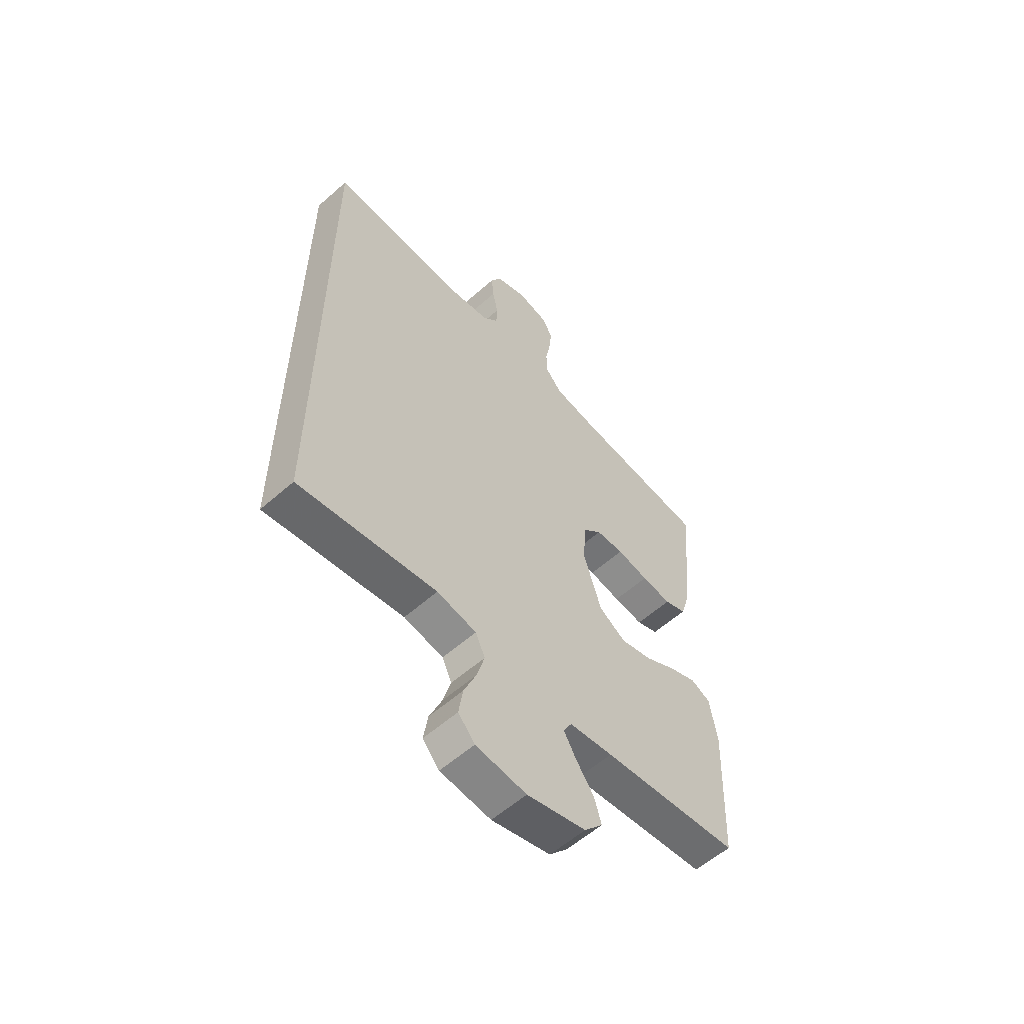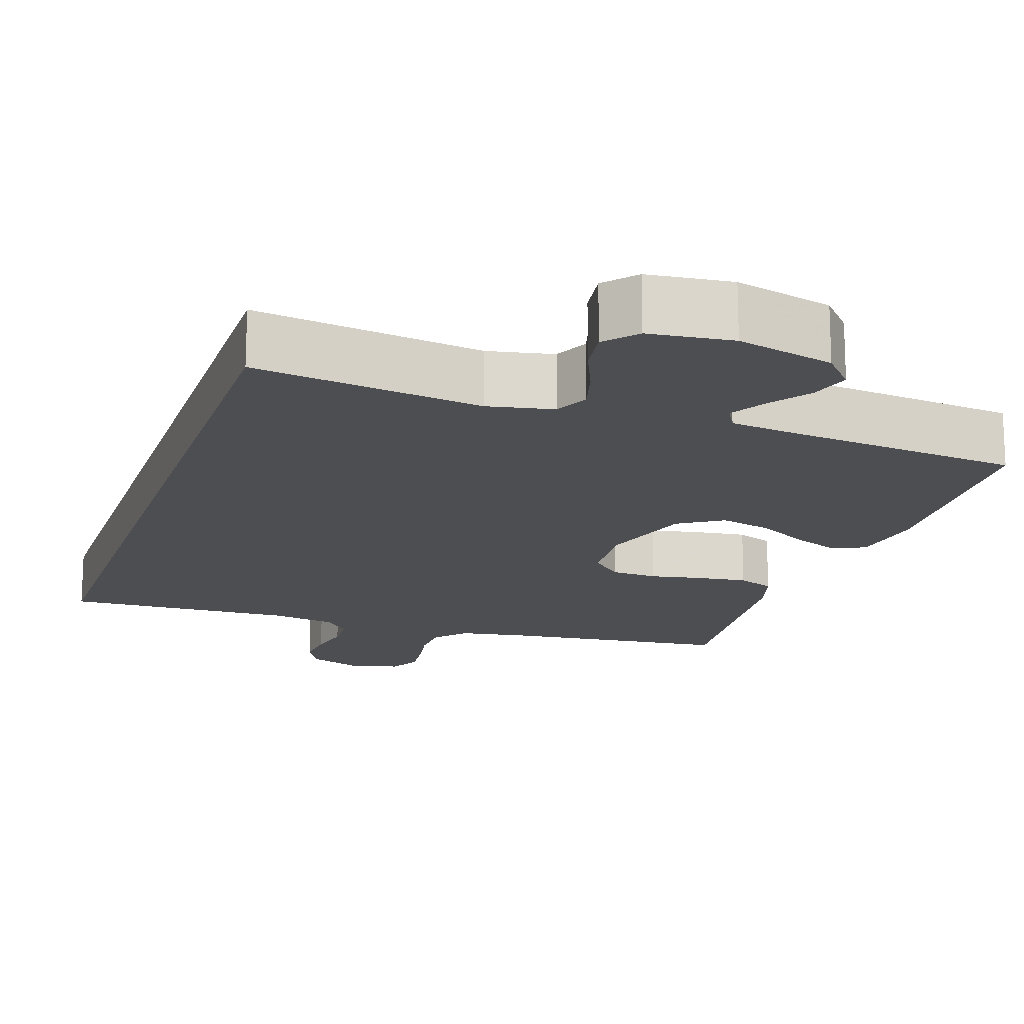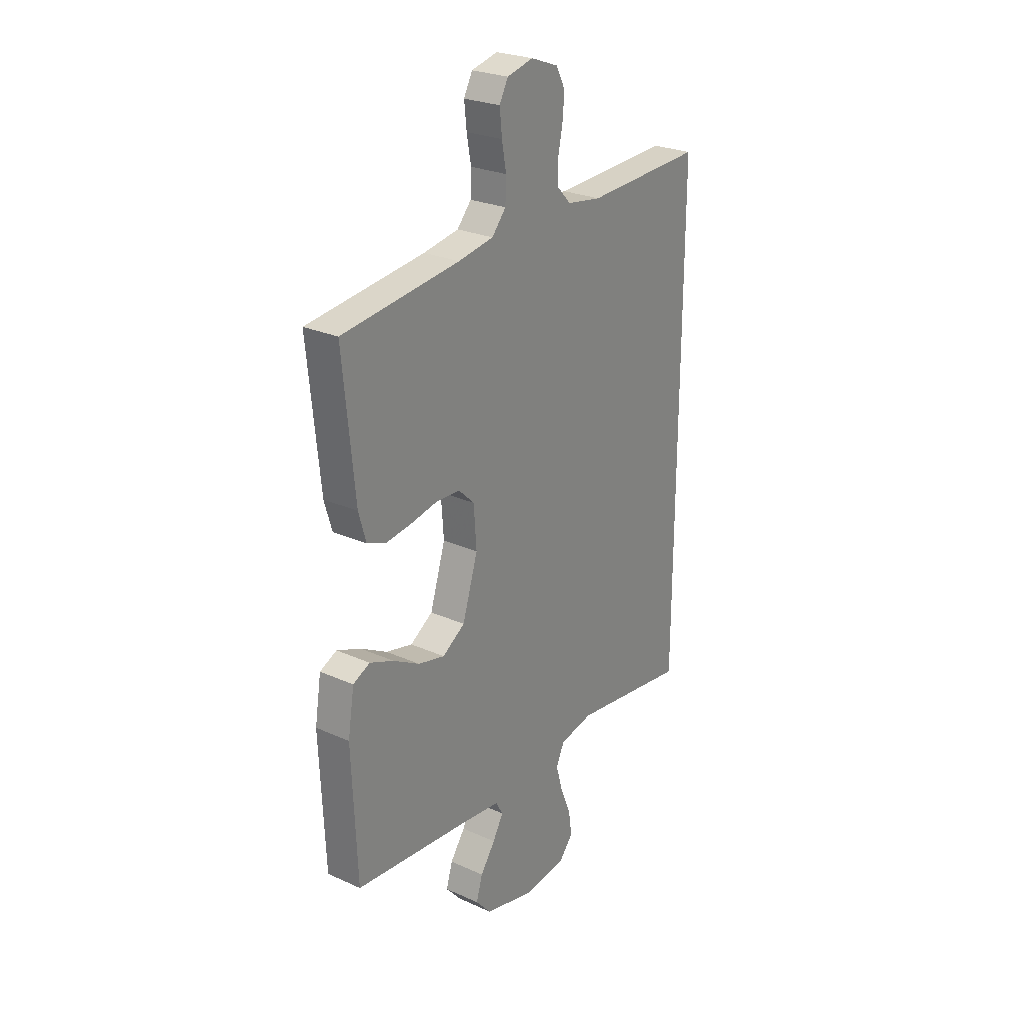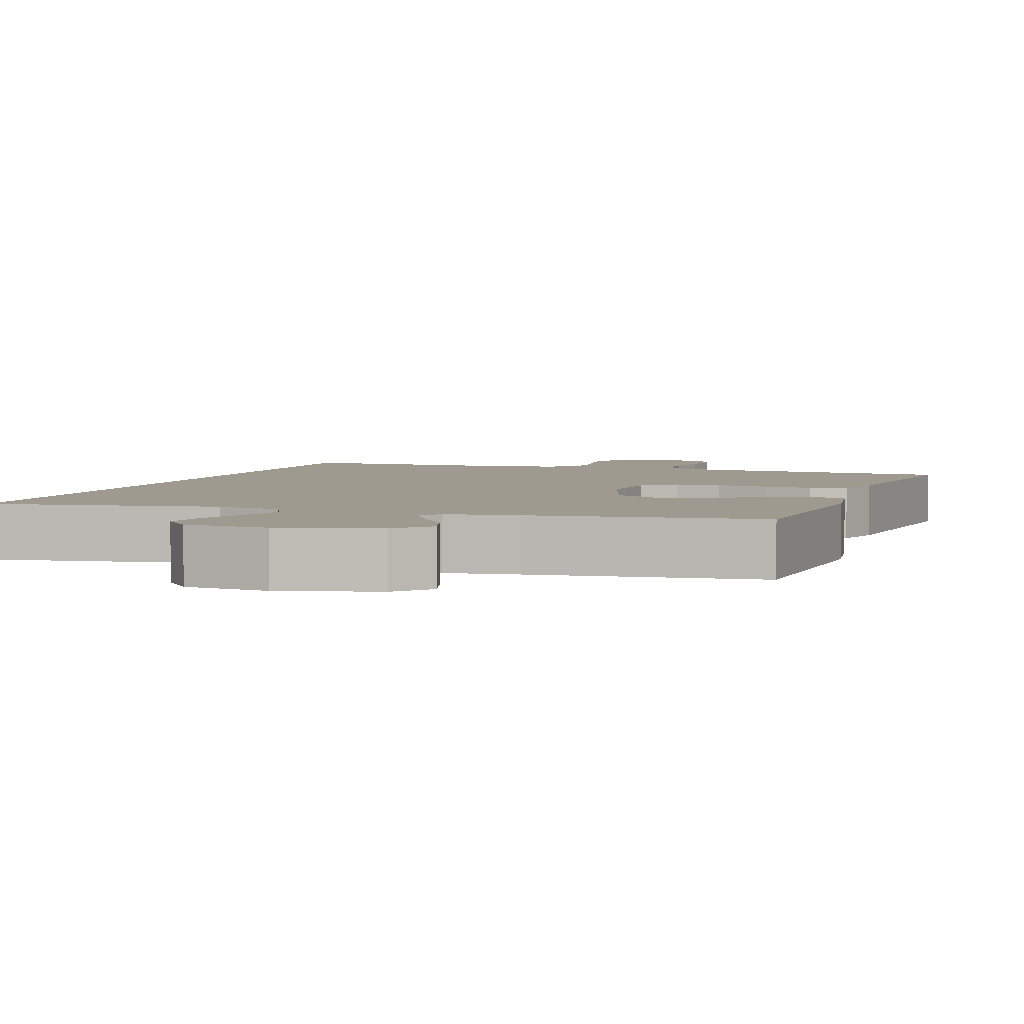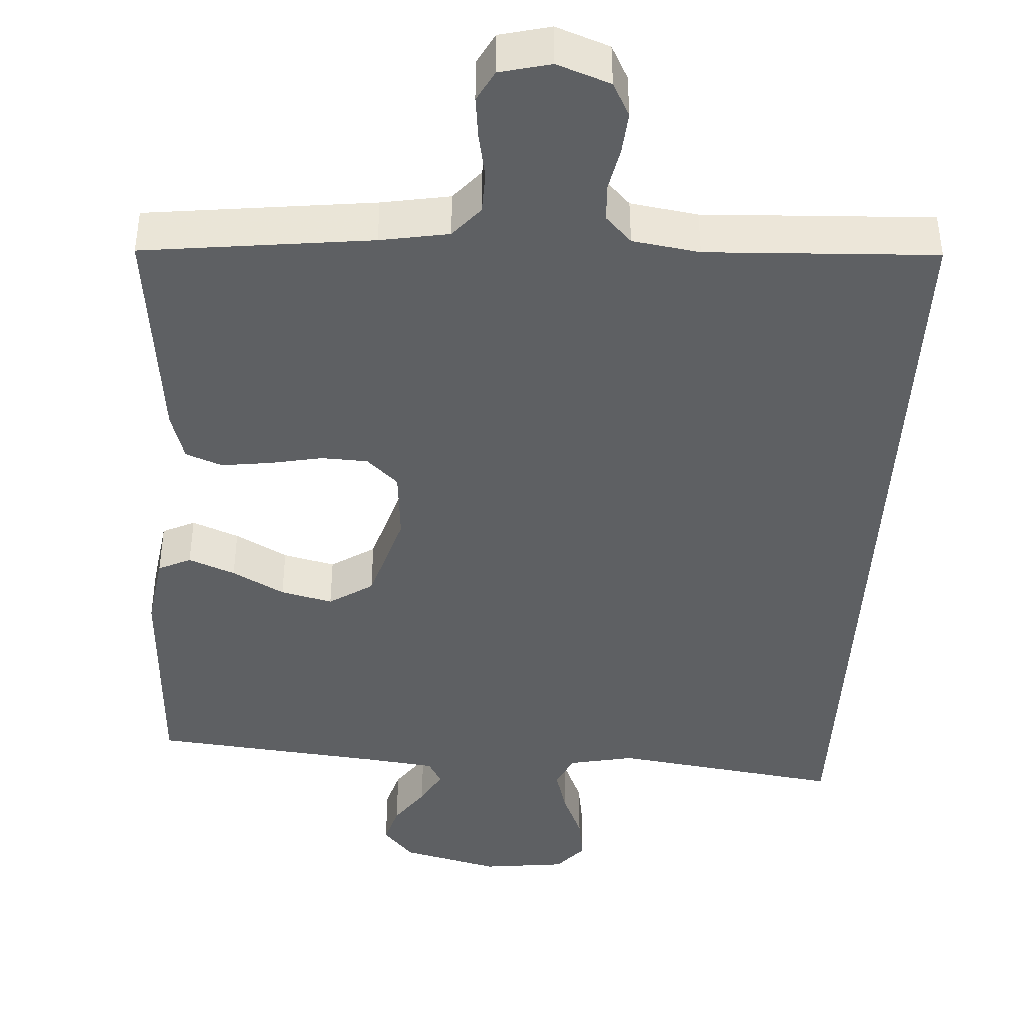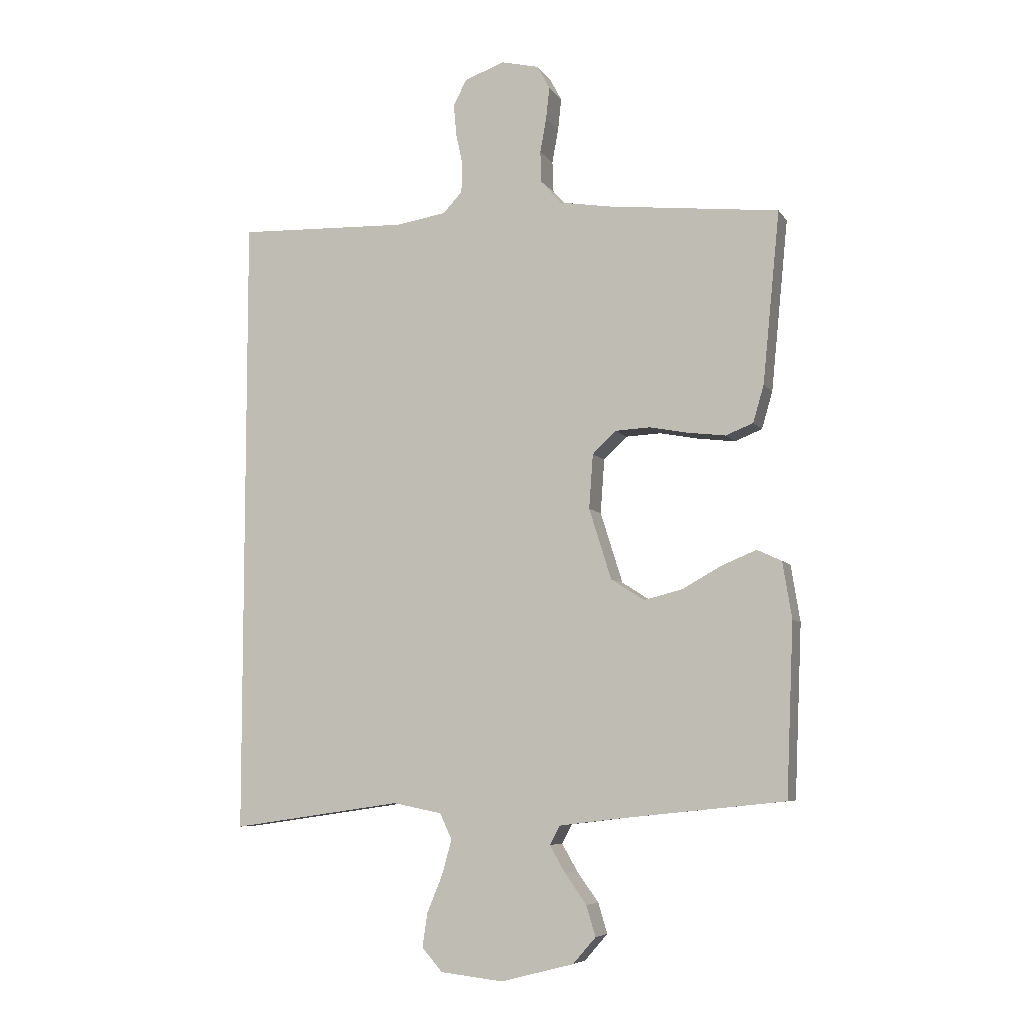
<metadata>
{"format":"obj","ext":"obj","renderer":"f3d","projection":"perspective","resolution":1024,"background":"white","views":[{"elev":-58.1,"azim":132.4,"up":"+Z"},{"elev":-16.8,"azim":161.5,"up":"+Y"},{"elev":26.0,"azim":-54.5,"up":"+Z"},{"elev":3.9,"azim":-161.2,"up":"+Y"},{"elev":-42.1,"azim":-3.0,"up":"+Y"},{"elev":-6.7,"azim":-161.0,"up":"+Z"}]}
</metadata>
<code>
v -0.5 0.07 -0.5
v -0.513 0.07 -0.2
v -0.497 0.07 -0.101
v -0.454 0.07 -0.081
v -0.393 0.07 -0.106
v -0.325 0.07 -0.144
v -0.257 0.07 -0.161
v -0.199 0.07 -0.124
v -0.16 0.07 0
v -0.167 0.07 0.095
v -0.208 0.07 0.134
v -0.269 0.07 0.137
v -0.338 0.07 0.124
v -0.403 0.07 0.116
v -0.451 0.07 0.135
v -0.47 0.07 0.2
v -0.5 0.07 0.5
v -0.2 0.07 0.533
v -0.11 0.07 0.548
v -0.074 0.07 0.589
v -0.072 0.07 0.644
v -0.083 0.07 0.704
v -0.089 0.07 0.76
v -0.067 0.07 0.801
v 0 0.07 0.817
v 0.07 0.07 0.791
v 0.093 0.07 0.746
v 0.088 0.07 0.691
v 0.076 0.07 0.634
v 0.078 0.07 0.584
v 0.112 0.07 0.548
v 0.2 0.07 0.534
v 0.5 0.07 0.545
v 0.5 0.07 -0.552
v 0.2 0.07 -0.508
v 0.114 0.07 -0.525
v 0.093 0.07 -0.57
v 0.11 0.07 -0.631
v 0.137 0.07 -0.696
v 0.146 0.07 -0.756
v 0.11 0.07 -0.797
v 0 0.07 -0.809
v -0.128 0.07 -0.776
v -0.168 0.07 -0.73
v -0.152 0.07 -0.677
v -0.114 0.07 -0.624
v -0.087 0.07 -0.577
v -0.105 0.07 -0.544
v -0.2 0.07 -0.532
v -0.5 0 -0.5
v -0.513 0 -0.2
v -0.497 0 -0.101
v -0.454 0 -0.081
v -0.393 0 -0.106
v -0.325 0 -0.144
v -0.257 0 -0.161
v -0.199 0 -0.124
v -0.16 0 0
v -0.167 0 0.095
v -0.208 0 0.134
v -0.269 0 0.137
v -0.338 0 0.124
v -0.403 0 0.116
v -0.451 0 0.135
v -0.47 0 0.2
v -0.5 0 0.5
v -0.2 0 0.533
v -0.11 0 0.548
v -0.074 0 0.589
v -0.072 0 0.644
v -0.083 0 0.704
v -0.089 0 0.76
v -0.067 0 0.801
v 0 0 0.817
v 0.07 0 0.791
v 0.093 0 0.746
v 0.088 0 0.691
v 0.076 0 0.634
v 0.078 0 0.584
v 0.112 0 0.548
v 0.2 0 0.534
v 0.5 0 0.545
v 0.5 0 -0.552
v 0.2 0 -0.508
v 0.114 0 -0.525
v 0.093 0 -0.57
v 0.11 0 -0.631
v 0.137 0 -0.696
v 0.146 0 -0.756
v 0.11 0 -0.797
v 0 0 -0.809
v -0.128 0 -0.776
v -0.168 0 -0.73
v -0.152 0 -0.677
v -0.114 0 -0.624
v -0.087 0 -0.577
v -0.105 0 -0.544
v -0.2 0 -0.532
f 44 45 46
f 43 44 46
f 42 43 46
f 41 42 46
f 40 41 46
f 39 40 46
f 38 39 46
f 37 38 46 47
f 36 37 47 48
f 32 33 34 35
f 36 48 49
f 35 36 49
f 32 35 49
f 31 32 49
f 27 28 29
f 26 27 29
f 25 26 29
f 24 25 29
f 23 24 29
f 22 23 29
f 21 22 29
f 20 21 29 30
f 30 31 49
f 20 30 49
f 19 20 49
f 16 17 18
f 15 16 18
f 14 15 18
f 13 14 18
f 12 13 18
f 11 12 18 19
f 4 5 6
f 3 4 6
f 2 3 6
f 1 2 6
f 49 1 6
f 49 6 7
f 10 11 19
f 9 10 19
f 9 19 49
f 8 9 49
f 7 8 49
f 95 94 93
f 95 93 92
f 95 92 91
f 95 91 90
f 95 90 89
f 95 89 88
f 95 88 87
f 96 95 87 86
f 97 96 86 85
f 84 83 82 81
f 98 97 85
f 98 85 84
f 98 84 81
f 98 81 80
f 78 77 76
f 78 76 75
f 78 75 74
f 78 74 73
f 78 73 72
f 78 72 71
f 78 71 70
f 79 78 70 69
f 98 80 79
f 98 79 69
f 98 69 68
f 67 66 65
f 67 65 64
f 67 64 63
f 67 63 62
f 67 62 61
f 68 67 61 60
f 55 54 53
f 55 53 52
f 55 52 51
f 55 51 50
f 55 50 98
f 56 55 98
f 68 60 59
f 68 59 58
f 98 68 58
f 98 58 57
f 98 57 56
f 1 50 51 2
f 2 51 52 3
f 3 52 53 4
f 4 53 54 5
f 5 54 55 6
f 6 55 56 7
f 7 56 57 8
f 8 57 58 9
f 9 58 59 10
f 10 59 60 11
f 11 60 61 12
f 12 61 62 13
f 13 62 63 14
f 14 63 64 15
f 15 64 65 16
f 16 65 66 17
f 17 66 67 18
f 18 67 68 19
f 19 68 69 20
f 20 69 70 21
f 21 70 71 22
f 22 71 72 23
f 23 72 73 24
f 24 73 74 25
f 25 74 75 26
f 26 75 76 27
f 27 76 77 28
f 28 77 78 29
f 29 78 79 30
f 30 79 80 31
f 31 80 81 32
f 32 81 82 33
f 33 82 83 34
f 34 83 84 35
f 35 84 85 36
f 36 85 86 37
f 37 86 87 38
f 38 87 88 39
f 39 88 89 40
f 40 89 90 41
f 41 90 91 42
f 42 91 92 43
f 43 92 93 44
f 44 93 94 45
f 45 94 95 46
f 46 95 96 47
f 47 96 97 48
f 48 97 98 49
f 49 98 50 1

</code>
